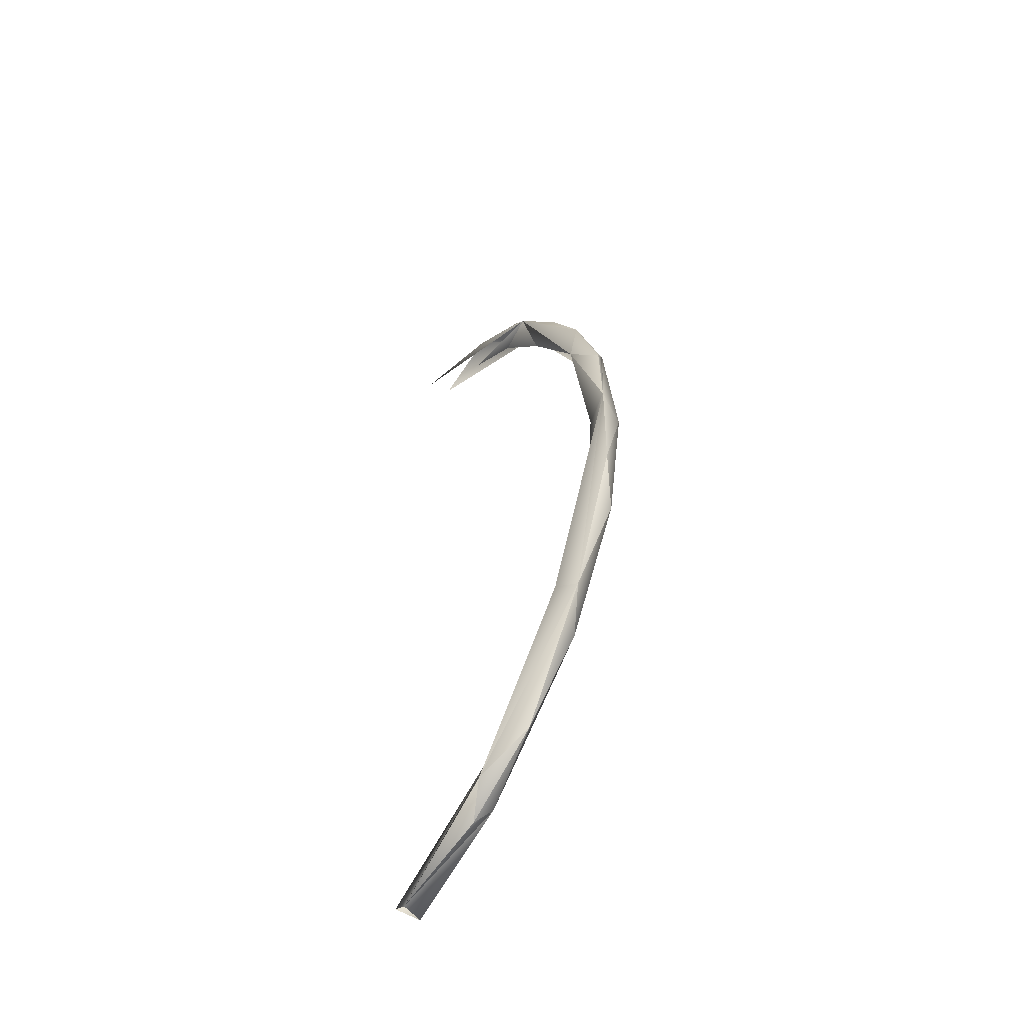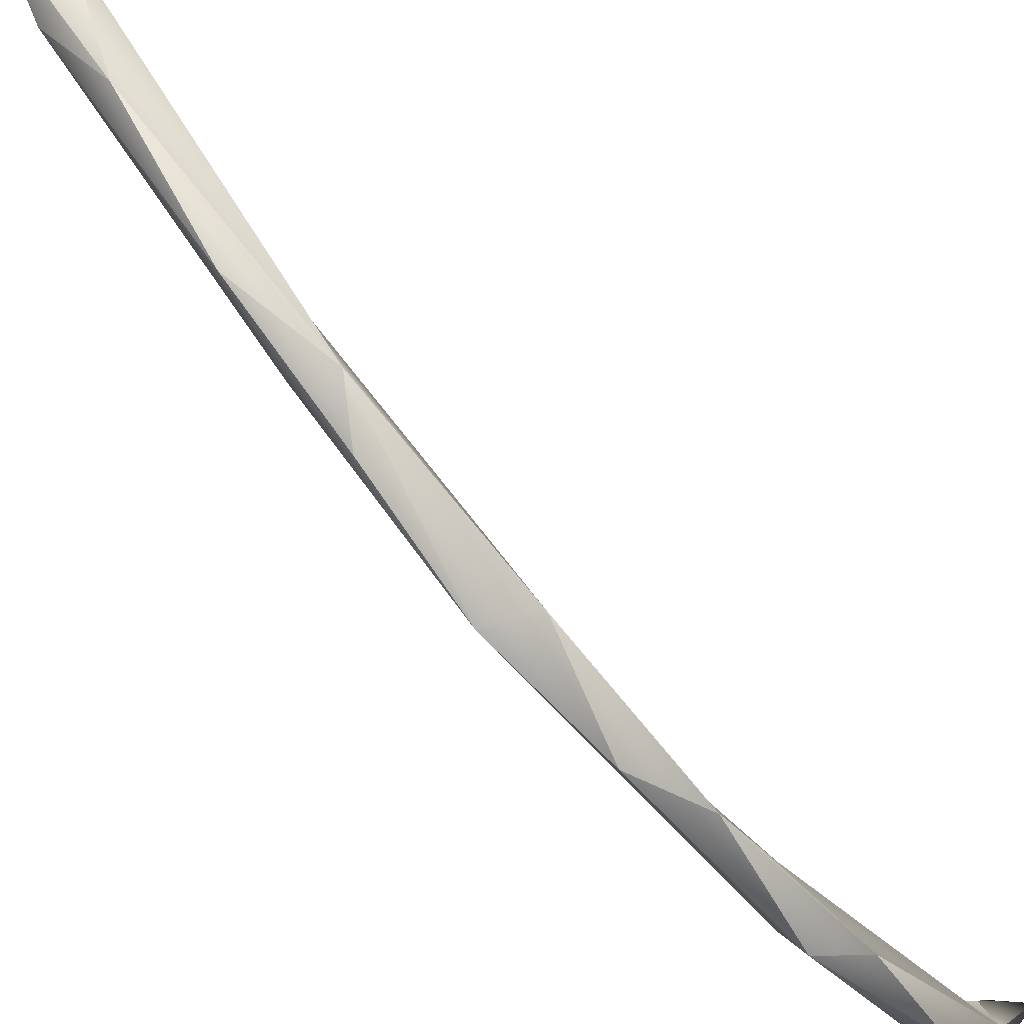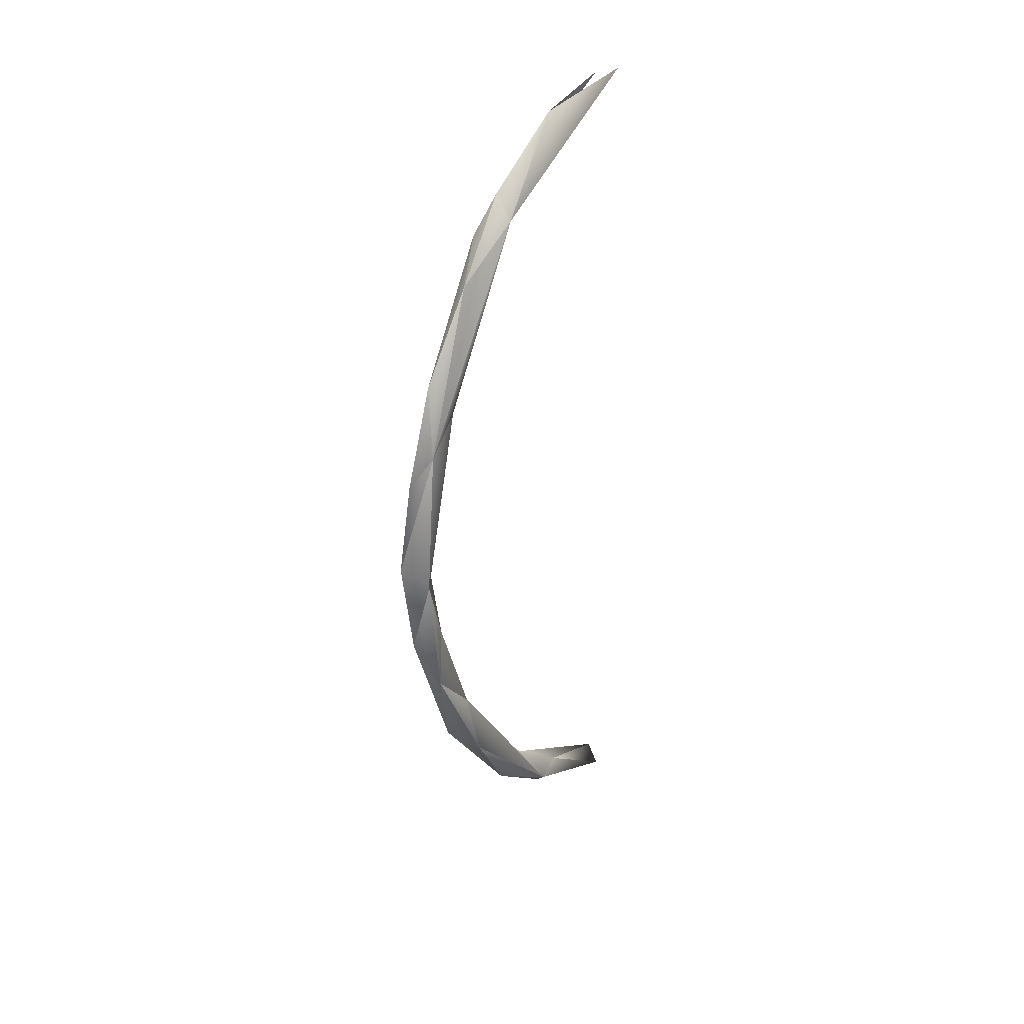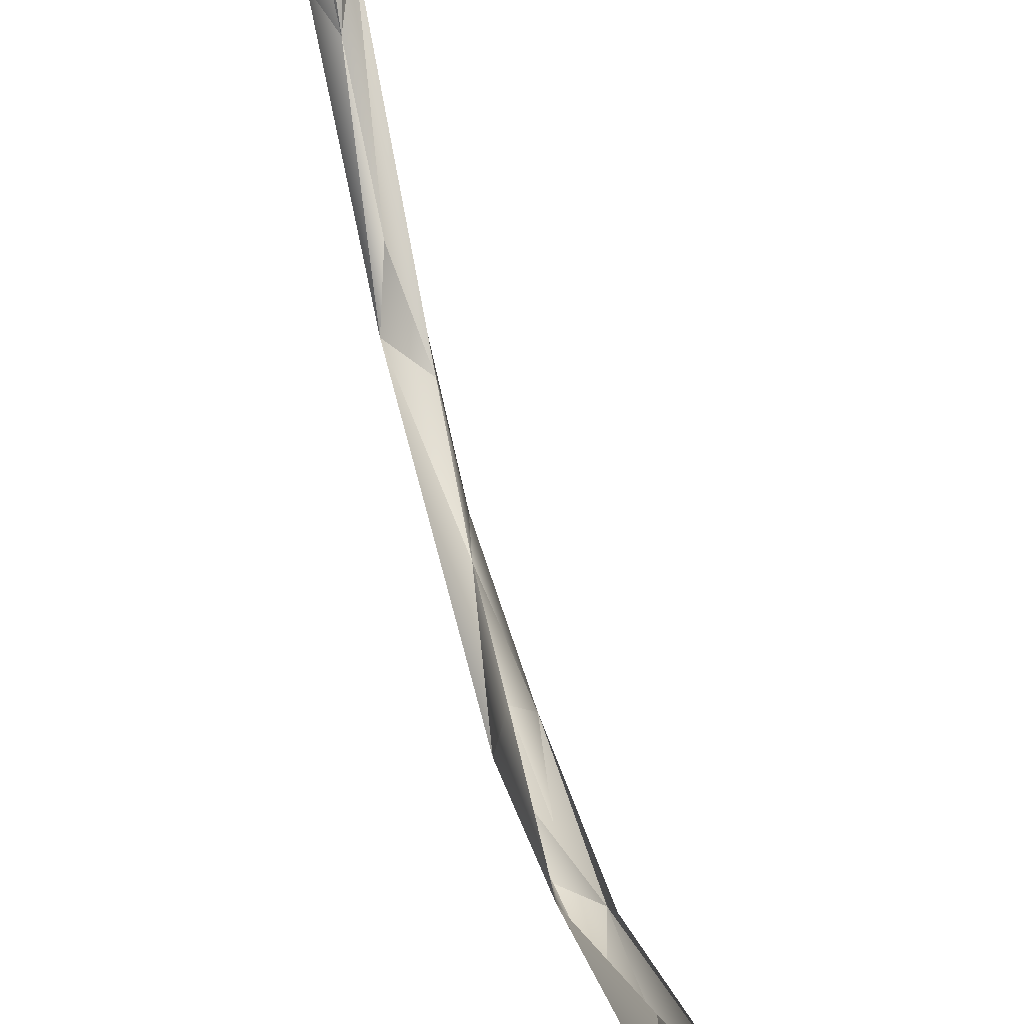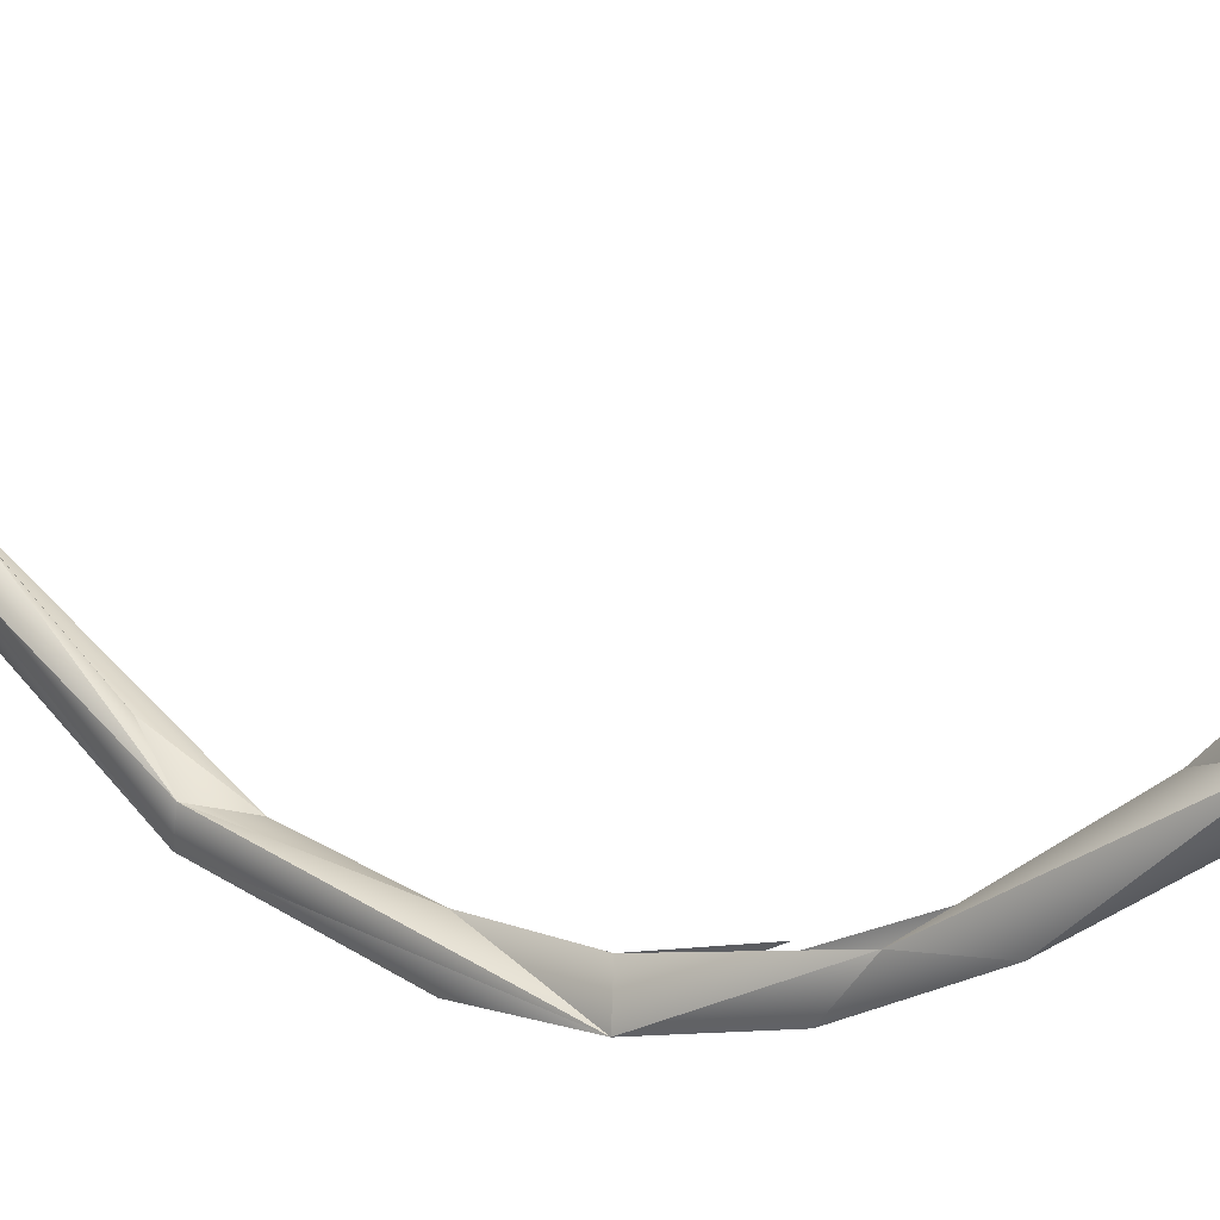
<metadata>
{"format":"obj","ext":"obj","renderer":"f3d","projection":"perspective","resolution":1024,"background":"white","views":[{"elev":-52.8,"azim":143.0,"up":"+Y"},{"elev":-72.5,"azim":-141.3,"up":"+Z"},{"elev":30.9,"azim":-143.9,"up":"+Y"},{"elev":47.1,"azim":165.2,"up":"+Z"},{"elev":2.3,"azim":126.1,"up":"+Z"}]}
</metadata>
<code>
o LM_F_FL3_swI1
v 2407 -2.738e+04 -2.849e+04
v -211.9 -5157 -3.485e+04
v 2021 1.03e+04 -4.227e+04
v -2572 7738 -4.065e+04
v 457.4 9406 -3.691e+04
v -211.9 -5157 -3.485e+04
v -1388 -2.234e+04 -2.953e+04
v -211.9 -5157 -3.485e+04
v 2407 -2.738e+04 -2.849e+04
v -211.9 -5157 -3.485e+04
v 457.4 9406 -3.691e+04
v 2021 1.03e+04 -4.227e+04
v -2024 -1.357e+04 -3.774e+04
v -211.9 -5157 -3.485e+04
v -1388 -2.234e+04 -2.953e+04
v -211.9 -5157 -3.485e+04
v -2024 -1.357e+04 -3.774e+04
v -2572 7738 -4.065e+04
v 2407 -2.738e+04 -2.849e+04
v 2021 1.03e+04 -4.227e+04
v 929.5 -2.909e+04 -3.222e+04
v 458.9 2.367e+04 -3.512e+04
v 457.4 9406 -3.691e+04
v -2572 7738 -4.065e+04
v 2021 1.03e+04 -4.227e+04
v 915.5 -5078 -4.093e+04
v 929.5 -2.909e+04 -3.222e+04
v -2024 -1.357e+04 -3.774e+04
v 915.5 -5078 -4.093e+04
v -2572 7738 -4.065e+04
v 2021 1.03e+04 -4.227e+04
v 457.4 9406 -3.691e+04
v 2410 3.177e+04 -3.493e+04
v 915.5 -5078 -4.093e+04
v 2021 1.03e+04 -4.227e+04
v -2572 7738 -4.065e+04
v -1388 -2.234e+04 -2.953e+04
v 2407 -2.738e+04 -2.849e+04
v 464 -3.322e+04 -2.261e+04
v -2200 -3.439e+04 -2.712e+04
v -2024 -1.357e+04 -3.774e+04
v -1388 -2.234e+04 -2.953e+04
v 929.5 -2.909e+04 -3.222e+04
v 915.5 -5078 -4.093e+04
v -2024 -1.357e+04 -3.774e+04
v -2135 3.067e+04 -3.823e+04
v -2572 7738 -4.065e+04
v 2021 1.03e+04 -4.227e+04
v -2135 3.067e+04 -3.823e+04
v -1379 3.602e+04 -3.191e+04
v -2572 7738 -4.065e+04
v -2024 -1.357e+04 -3.774e+04
v -2200 -3.439e+04 -2.712e+04
v 929.5 -2.909e+04 -3.222e+04
v 2410 3.177e+04 -3.493e+04
v 921 2.558e+04 -4.062e+04
v 2021 1.03e+04 -4.227e+04
v 921 2.558e+04 -4.062e+04
v -2135 3.067e+04 -3.823e+04
v 2021 1.03e+04 -4.227e+04
v 677.4 -4.725e+04 -1.059e+04
v 464 -3.322e+04 -2.261e+04
v 2407 -2.738e+04 -2.849e+04
v -2304 -5.487e+04 -6629
v -1388 -2.234e+04 -2.953e+04
v 464 -3.322e+04 -2.261e+04
v -2200 -3.439e+04 -2.712e+04
v -1388 -2.234e+04 -2.953e+04
v -2304 -5.487e+04 -6629
v 2407 -2.738e+04 -2.849e+04
v 929.5 -2.909e+04 -3.222e+04
v 2444 -5.317e+04 -9346
v 2410 3.177e+04 -3.493e+04
v 921.6 4.131e+04 -3.52e+04
v 921 2.558e+04 -4.062e+04
v 929.5 -2.909e+04 -3.222e+04
v -2200 -3.439e+04 -2.712e+04
v -365.4 -4.794e+04 -1.803e+04
v 921.6 4.131e+04 -3.52e+04
v -2135 3.067e+04 -3.823e+04
v 921 2.558e+04 -4.062e+04
v 2444 -5.317e+04 -9346
v 677.4 -4.725e+04 -1.059e+04
v 2407 -2.738e+04 -2.849e+04
v 677.4 -4.725e+04 -1.059e+04
v -2304 -5.487e+04 -6629
v 464 -3.322e+04 -2.261e+04
v -1379 3.602e+04 -3.191e+04
v -2135 3.067e+04 -3.823e+04
v -2553 6.444e+04 -1.788e+04
v -365.4 -4.794e+04 -1.803e+04
v 2444 -5.317e+04 -9346
v 929.5 -2.909e+04 -3.222e+04
v -368.4 5.592e+04 -2.727e+04
v -2135 3.067e+04 -3.823e+04
v 921.6 4.131e+04 -3.52e+04
v 2410 3.177e+04 -3.493e+04
v 2439 6.183e+04 -2.103e+04
v 921.6 4.131e+04 -3.52e+04
v -2200 -3.439e+04 -2.712e+04
v -2304 -5.487e+04 -6629
v -365.4 -4.794e+04 -1.803e+04
v 2410 3.177e+04 -3.493e+04
v 464.6 5.226e+04 -2.269e+04
v 2439 6.183e+04 -2.103e+04
v -368.4 5.592e+04 -2.727e+04
v -2553 6.444e+04 -1.788e+04
v -2135 3.067e+04 -3.823e+04
v -2304 -5.487e+04 -6629
v 677.4 -4.725e+04 -1.059e+04
v -1346 -5.352e+04 -2135
v -365.4 -4.794e+04 -1.803e+04
v 211.9 -5.766e+04 -5097
v 2444 -5.317e+04 -9346
v -368.4 5.592e+04 -2.727e+04
v 921.6 4.131e+04 -3.52e+04
v 2439 6.183e+04 -2.103e+04
v -365.4 -4.794e+04 -1.803e+04
v -2304 -5.487e+04 -6629
v 211.9 -5.766e+04 -5097
v 677.4 -4.725e+04 -1.059e+04
v 728 -6.135e+04 1.4e+04
v -1346 -5.352e+04 -2135
v 2444 -5.317e+04 -9346
v 1907 -6.421e+04 9770
v 677.4 -4.725e+04 -1.059e+04
v 464.6 5.226e+04 -2.269e+04
v 467 6.343e+04 -1.349e+04
v 2439 6.183e+04 -2.103e+04
v -2304 -5.487e+04 -6629
v -1346 -5.352e+04 -2135
v -2528 -6.315e+04 1.2e+04
v 1907 -6.421e+04 9770
v 728 -6.135e+04 1.4e+04
v 677.4 -4.725e+04 -1.059e+04
v 211.9 -5.766e+04 -5097
v 1907 -6.421e+04 9770
v 2444 -5.317e+04 -9346
v 211.9 -5.766e+04 -5097
v -2304 -5.487e+04 -6629
v 1907 -6.421e+04 9770
v -368.4 5.592e+04 -2.727e+04
v 2439 6.183e+04 -2.103e+04
v 927.5 6.79e+04 -1.697e+04
v 927.5 6.79e+04 -1.697e+04
v -2553 6.444e+04 -1.788e+04
v -368.4 5.592e+04 -2.727e+04
v -1346 -5.352e+04 -2135
v 728 -6.135e+04 1.4e+04
v -2528 -6.315e+04 1.2e+04
v 467 6.343e+04 -1.349e+04
v -218.6 7.198e+04 -1922
v 2439 6.183e+04 -2.103e+04
v -2304 -5.487e+04 -6629
v -2528 -6.315e+04 1.2e+04
v 1907 -6.421e+04 9770
v 175 7.789e+04 -3870
v 927.5 6.79e+04 -1.697e+04
v 2439 6.183e+04 -2.103e+04
v 175 7.789e+04 -3870
v -2553 6.444e+04 -1.788e+04
v 927.5 6.79e+04 -1.697e+04
v 175 7.789e+04 -3870
v 2439 6.183e+04 -2.103e+04
v 2056 8.008e+04 1.249e+04
v -2522 8.161e+04 1.198e+04
v -2553 6.444e+04 -1.788e+04
v 175 7.789e+04 -3870
f 3 2 1
f 6 5 4
f 9 8 7
f 12 11 10
f 15 14 13
f 18 17 16
f 21 20 19
f 24 23 22
f 27 26 25
f 30 29 28
f 33 32 31
f 36 35 34
f 39 38 37
f 42 41 40
f 45 44 43
f 48 47 46
f 51 50 49
f 54 53 52
f 57 56 55
f 60 59 58
f 63 62 61
f 66 65 64
f 69 68 67
f 72 71 70
f 75 74 73
f 78 77 76
f 81 80 79
f 84 83 82
f 87 86 85
f 90 89 88
f 93 92 91
f 96 95 94
f 99 98 97
f 102 101 100
f 105 104 103
f 108 107 106
f 111 110 109
f 114 113 112
f 117 116 115
f 120 119 118
f 123 122 121
f 126 125 124
f 129 128 127
f 132 131 130
f 135 134 133
f 138 137 136
f 141 140 139
f 144 143 142
f 147 146 145
f 150 149 148
f 153 152 151
f 156 155 154
f 159 158 157
f 162 161 160
f 165 164 163
f 168 167 166

</code>
